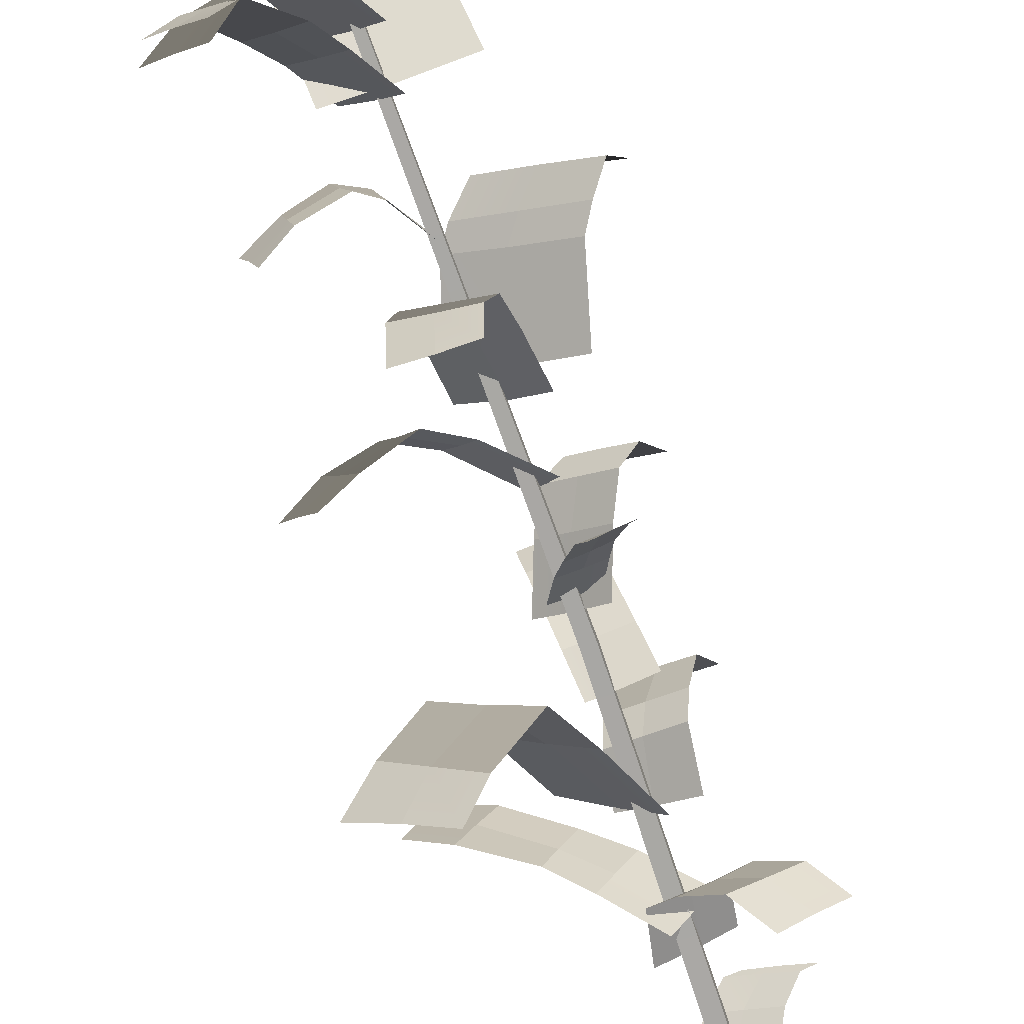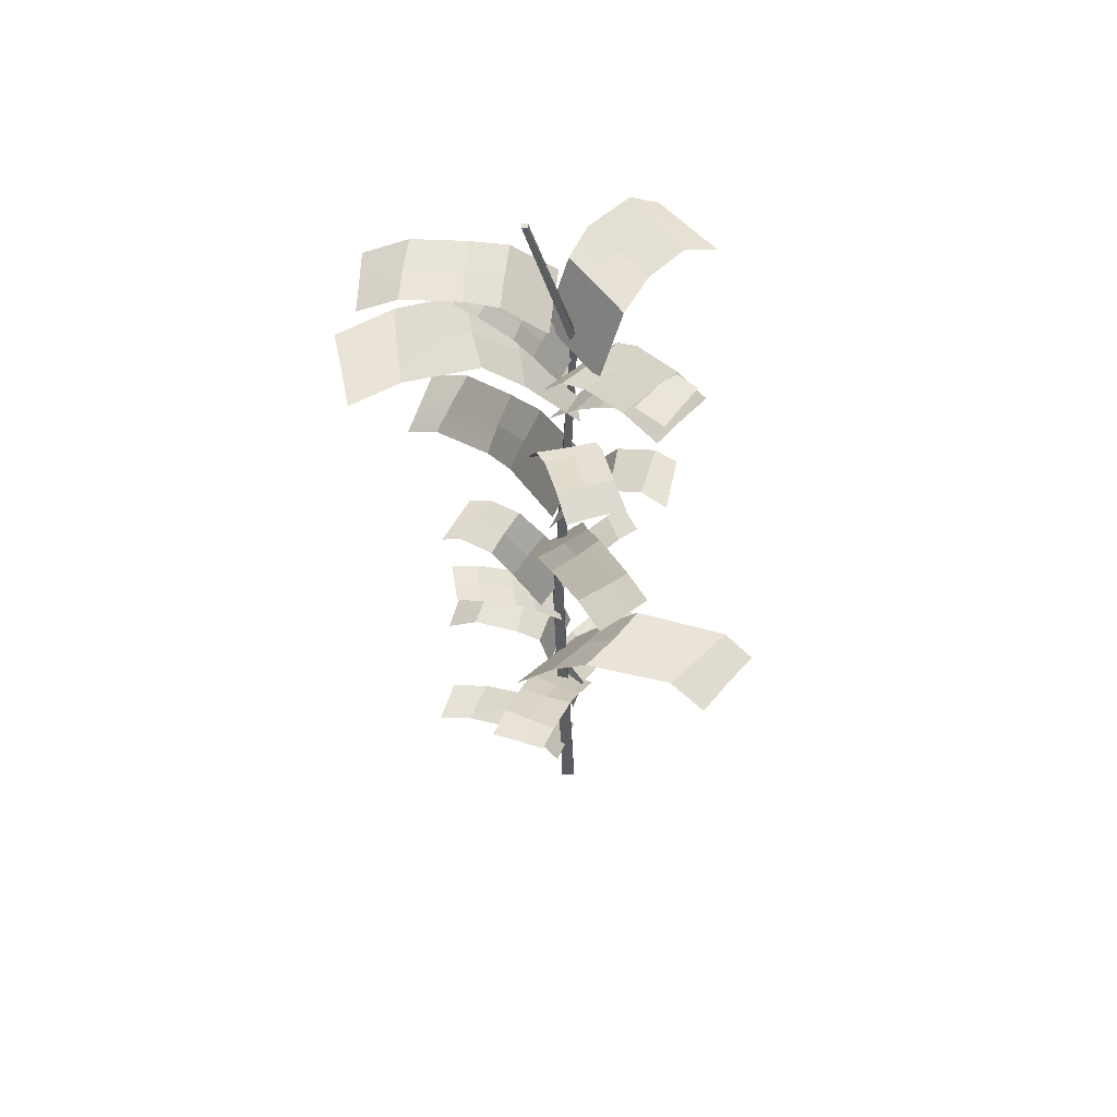
<metadata>
{"format":"obj","ext":"obj","renderer":"f3d","projection":"perspective","resolution":1024,"background":"white","views":[{"elev":-74.9,"azim":-161.2,"up":"+Z"},{"elev":54.5,"azim":88.9,"up":"+Y"}]}
</metadata>
<code>
g corn01
v 0.1364 0.1329 -0.02255
v 0.303 0.1429 0.04599
v 0.2276 0.3896 0.249
v 0.05569 0.378 0.1839
v -0.07119 0.1299 -0.1098
v -0.1392 0.3679 0.102
v -0.1392 0.3679 0.102
v 0.05569 0.378 0.1839
v -0.01793 0.4598 0.3952
v -0.2066 0.4456 0.3283
v -0.2066 0.4456 0.3283
v -0.01793 0.4598 0.3952
v -0.1309 0.4525 0.7534
v -0.3051 0.4379 0.68
v -0.01793 0.4598 0.3952
v 0.04998 0.4648 0.8221
v 0.1632 0.4772 0.4448
v -0.3051 0.4379 0.68
v -0.2044 0.3463 1.036
v -0.3868 0.325 0.9818
v -0.1309 0.4525 0.7534
v -0.02463 0.3598 1.092
v 0.04998 0.4648 0.8221
v 0.05569 0.378 0.1839
v 0.2276 0.3896 0.249
v 0.1632 0.4772 0.4448
v -0.01793 0.4598 0.3952
v 0.3119 5.255 0.1726
v 0.2848 5.528 -0.1955
v 0.4552 5.51 0.01718
v 0.132 5.264 -0.05532
v 0.1293 5.546 -0.3745
v -0.01507 5.281 -0.2352
v 0.4552 5.51 0.01718
v 0.2848 5.528 -0.1955
v 0.4108 5.606 -0.3302
v 0.5843 5.587 -0.1389
v 0.5843 5.587 -0.1389
v 0.6139 5.588 -0.5683
v 0.7675 5.565 -0.3792
v 0.4108 5.606 -0.3302
v 0.2848 5.528 -0.1955
v 0.2345 5.626 -0.4968
v 0.1293 5.546 -0.3745
v 0.4108 5.606 -0.3302
v 0.4505 5.606 -0.7569
v 0.6139 5.588 -0.5683
v 0.7675 5.565 -0.3792
v 0.7697 5.483 -0.7739
v 0.9455 5.458 -0.6022
v 0.6139 5.588 -0.5683
v 0.5997 5.5 -0.9481
v 0.4505 5.606 -0.7569
v 0.04229 5.407 -0.1066
v 0.1421 5.581 0.1494
v -0.009609 5.59 0.07318
v 0.2034 5.392 -0.0259
v 0.2764 5.576 0.211
v 0.3334 5.385 0.03816
v -0.009609 5.59 0.07318
v 0.1421 5.581 0.1494
v 0.08984 5.704 0.2913
v -0.05803 5.708 0.2271
v -0.05803 5.708 0.2271
v 0.08984 5.704 0.2913
v 0.007151 5.847 0.5138
v -0.1289 5.851 0.4453
v -0.1289 5.851 0.4453
v -0.05095 5.908 0.6828
v -0.1948 5.905 0.6288
v 0.007151 5.847 0.5138
v 0.09033 5.904 0.738
v 0.1484 5.842 0.5787
v 0.08984 5.704 0.2913
v 0.2329 5.703 0.3413
v 0.1484 5.842 0.5787
v 0.007151 5.847 0.5138
v 0.1421 5.581 0.1494
v 0.2764 5.576 0.211
v 0.2329 5.703 0.3413
v 0.08984 5.704 0.2913
v 0.2568 0.9771 -0.08934
v 0.03769 0.9631 0.03022
v -0.003774 1.254 -0.05917
v 0.197 1.288 -0.1769
v 0.03769 0.9631 0.03022
v -0.1365 0.9596 0.1294
v -0.175 1.228 0.04971
v -0.003774 1.254 -0.05917
v 0.197 1.288 -0.1769
v -0.003774 1.254 -0.05917
v -0.1468 1.333 -0.2209
v 0.03744 1.359 -0.3436
v 0.03744 1.359 -0.3436
v -0.1468 1.333 -0.2209
v -0.3575 1.37 -0.4732
v -0.177 1.394 -0.5789
v -0.177 1.394 -0.5789
v -0.5111 1.222 -0.6591
v -0.3408 1.238 -0.7853
v -0.3575 1.37 -0.4732
v -0.5327 1.343 -0.355
v -0.6802 1.198 -0.5373
v -0.5111 1.222 -0.6591
v -0.1468 1.333 -0.2209
v -0.3062 1.313 -0.08922
v -0.5327 1.343 -0.355
v -0.3575 1.37 -0.4732
v -0.003774 1.254 -0.05917
v -0.175 1.228 0.04971
v -0.3062 1.313 -0.08922
v -0.1468 1.333 -0.2209
v -0.0949 2.62 -0.08872
v -0.001539 2.873 0.2811
v -0.1953 2.889 0.1417
v 0.1107 2.594 0.05927
v 0.1717 2.862 0.3962
v 0.2769 2.582 0.1768
v -0.1953 2.889 0.1417
v -0.001539 2.873 0.2811
v -0.09763 3.055 0.4614
v -0.2891 3.065 0.3399
v -0.2891 3.065 0.3399
v -0.09763 3.055 0.4614
v -0.2229 3.084 0.6923
v -0.3968 3.092 0.5672
v -0.3968 3.092 0.5672
v -0.3024 2.964 0.8494
v -0.4909 2.965 0.7431
v -0.2229 3.084 0.6923
v -0.04077 3.073 0.8137
v -0.1181 2.954 0.957
v -0.3024 2.964 0.8494
v -0.09763 3.055 0.4614
v 0.09021 3.05 0.5621
v -0.04077 3.073 0.8137
v -0.2229 3.084 0.6923
v -0.001539 2.873 0.2811
v 0.1717 2.862 0.3962
v 0.09021 3.05 0.5621
v -0.09763 3.055 0.4614
v 0.1193 3.119 0.2457
v 0.2988 3.459 -0.007275
v 0.4016 3.416 0.2033
v 0.01584 3.178 0.02066
v 0.2036 3.502 -0.1861
v -0.06622 3.234 -0.1575
v 0.4016 3.416 0.2033
v 0.2988 3.459 -0.007275
v 0.5242 3.6 -0.0953
v 0.6359 3.564 0.09912
v 0.6359 3.564 0.09912
v 0.7917 3.565 -0.2831
v 0.89 3.542 -0.09393
v 0.5242 3.6 -0.0953
v 0.6845 3.591 -0.4725
v 0.4088 3.643 -0.2692
v 0.89 3.542 -0.09393
v 0.9954 3.487 -0.4349
v 1.105 3.443 -0.2533
v 0.7917 3.565 -0.2831
v 0.884 3.521 -0.6138
v 0.6845 3.591 -0.4725
v 0.2988 3.459 -0.007275
v 0.2036 3.502 -0.1861
v 0.4088 3.643 -0.2692
v 0.5242 3.6 -0.0953
v -0.19 2.226 0.02848
v 0.04167 2.402 0.2327
v -0.1437 2.413 0.2402
v 0.006655 2.208 0.02004
v 0.2028 2.396 0.2207
v 0.1647 2.2 0.01259
v -0.1437 2.413 0.2402
v 0.04167 2.402 0.2327
v 0.06737 2.525 0.404
v -0.1081 2.53 0.4207
v -0.1081 2.53 0.4207
v 0.06737 2.525 0.404
v 0.1062 2.665 0.6699
v -0.06002 2.67 0.6761
v -0.06002 2.67 0.6761
v 0.14 2.719 0.866
v -0.02625 2.717 0.8898
v 0.1062 2.665 0.6699
v 0.3045 2.715 0.8443
v 0.2758 2.659 0.6574
v 0.06737 2.525 0.404
v 0.2306 2.525 0.3767
v 0.2758 2.659 0.6574
v 0.1062 2.665 0.6699
v 0.04167 2.402 0.2327
v 0.2028 2.396 0.2207
v 0.2306 2.525 0.3767
v 0.06737 2.525 0.404
v 0.3178 4.97 0.1084
v 0.2931 5.224 -0.2235
v 0.4512 5.221 -0.07246
v 0.1496 4.966 -0.05247
v 0.1507 5.23 -0.3501
v 0.01361 4.969 -0.1803
v 0.4512 5.221 -0.07246
v 0.2931 5.224 -0.2235
v 0.412 5.393 -0.3646
v 0.5699 5.386 -0.2301
v 0.5699 5.386 -0.2301
v 0.412 5.393 -0.3646
v 0.599 5.597 -0.5907
v 0.7406 5.588 -0.4553
v 0.7406 5.588 -0.4553
v 0.7346 5.579 -0.7696
v 0.8915 5.564 -0.6498
v 0.599 5.597 -0.5907
v 0.4494 5.602 -0.7239
v 0.5814 5.586 -0.8905
v 0.7346 5.579 -0.7696
v 0.412 5.393 -0.3646
v 0.2548 5.404 -0.4794
v 0.4494 5.602 -0.7239
v 0.599 5.597 -0.5907
v 0.2931 5.224 -0.2235
v 0.1507 5.23 -0.3501
v 0.2548 5.404 -0.4794
v 0.412 5.393 -0.3646
v 0.09331 5.58 -0.04564
v 0.07233 6.63 0.2713
v 0.1129 6.63 0.2713
v 0.144 5.58 -0.0444
v 0.02515 2.429 0.07504
v 0.1052 2.428 0.07702
v 0.03906 -0.4274 -7.451e-05
v 0.1462 -0.4274 -7.451e-05
v 0.07233 6.63 0.2713
v 0.07233 6.634 0.2312
v 0.1129 6.634 0.2312
v 0.1129 6.63 0.2713
v 0.07233 6.634 0.2312
v 0.1453 5.585 -0.09443
v 0.1129 6.634 0.2312
v 0.09468 5.585 -0.09567
v 0.1073 2.428 -0.003178
v 0.02714 2.428 -0.005165
v 0.1462 -0.4274 -0.1071
v 0.03906 -0.4274 -0.1071
v 0.144 5.58 -0.0444
v 0.1129 6.63 0.2713
v 0.1129 6.634 0.2312
v 0.1453 5.585 -0.09443
v 0.1052 2.428 0.07702
v 0.1073 2.428 -0.003178
v 0.1462 -0.4274 -7.451e-05
v 0.1462 -0.4274 -0.1071
v 0.09468 5.585 -0.09567
v 0.07233 6.634 0.2312
v 0.07233 6.63 0.2713
v 0.09331 5.58 -0.04564
v 0.02714 2.428 -0.005165
v 0.02515 2.429 0.07504
v 0.03906 -0.4274 -0.1071
v 0.03906 -0.4274 -7.451e-05
v -0.1941 1.663 -0.0727
v 0.03198 1.649 0.0332
v -0.01569 1.94 0.1195
v -0.2292 1.973 0.02736
v 0.03198 1.649 0.0332
v 0.215 1.645 0.115
v 0.1735 1.914 0.1932
v -0.01569 1.94 0.1195
v -0.2292 1.973 0.02736
v -0.01569 1.94 0.1195
v -0.06138 2.019 0.3305
v -0.2692 2.045 0.2546
v -0.2692 2.045 0.2546
v -0.06138 2.019 0.3305
v -0.1401 2.056 0.6497
v -0.3322 2.08 0.5666
v -0.3322 2.08 0.5666
v -0.1992 1.908 0.8834
v -0.4017 1.924 0.8208
v -0.1401 2.056 0.6497
v 0.0588 2.029 0.721
v -0.0009187 1.883 0.9477
v -0.1992 1.908 0.8834
v -0.06138 2.019 0.3305
v 0.1391 1.999 0.3812
v 0.0588 2.029 0.721
v -0.1401 2.056 0.6497
v -0.01569 1.94 0.1195
v 0.1735 1.914 0.1932
v 0.1391 1.999 0.3812
v -0.06138 2.019 0.3305
v 0.4644 1.713 0.389
v 0.3666 2.138 -0.1703
v 0.6263 2.172 0.09167
v 0.1904 1.663 0.1099
v 0.1317 2.111 -0.3898
v -0.0332 1.635 -0.1117
v 0.6263 2.172 0.09167
v 0.3666 2.138 -0.1703
v 0.5246 2.455 -0.402
v 0.7857 2.483 -0.1682
v 0.7857 2.483 -0.1682
v 0.5246 2.455 -0.402
v 0.7461 2.484 -1.061
v 0.9803 2.506 -0.8271
v 0.9803 2.506 -0.8271
v 0.9064 2.37 -1.292
v 1.168 2.385 -1.083
v 0.7461 2.484 -1.061
v 0.4993 2.456 -1.293
v 0.6527 2.343 -1.502
v 0.9064 2.37 -1.292
v 0.5246 2.455 -0.402
v 0.2632 2.433 -0.6022
v 0.4993 2.456 -1.293
v 0.7461 2.484 -1.061
v 0.3666 2.138 -0.1703
v 0.1317 2.111 -0.3898
v 0.2632 2.433 -0.6022
v 0.5246 2.455 -0.402
v -0.3618 3.698 -0.1822
v -0.007747 3.722 -0.03881
v -0.1449 4.148 0.2894
v -0.4768 4.112 0.16
v -0.007747 3.722 -0.03881
v 0.1466 4.19 0.3942
v 0.2754 3.76 0.08373
v -0.4768 4.112 0.16
v -0.1449 4.148 0.2894
v -0.2297 4.248 0.4824
v -0.5507 4.211 0.3811
v -0.5507 4.211 0.3811
v -0.3601 4.355 0.8214
v -0.6569 4.317 0.7085
v -0.2297 4.248 0.4824
v -0.05219 4.39 0.9262
v 0.07742 4.29 0.5545
v -0.6569 4.317 0.7085
v -0.4296 4.276 1.06
v -0.7389 4.228 0.9809
v -0.3601 4.355 0.8214
v -0.1242 4.312 1.144
v -0.05219 4.39 0.9262
v -0.1449 4.148 0.2894
v 0.1466 4.19 0.3942
v 0.07742 4.29 0.5545
v -0.2297 4.248 0.4824
v 0.4771 5.566 -0.2279
v 0.01708 6.018 -0.2087
v 0.2999 6.026 -0.3918
v 0.1748 5.546 -0.0362
v -0.2228 6.012 -0.03955
v -0.06498 5.541 0.1225
v 0.2999 6.026 -0.3918
v -0.1201 6.186 -0.3674
v 0.1371 6.192 -0.5573
v 0.01708 6.018 -0.2087
v -0.2228 6.012 -0.03955
v -0.3472 6.181 -0.1712
v -0.1201 6.186 -0.3674
v -0.1201 6.186 -0.3674
v -0.6049 6.194 -0.4637
v -0.3525 6.2 -0.6413
v 0.1371 6.192 -0.5573
v -0.3525 6.2 -0.6413
v -0.1002 6.198 -0.8073
v -0.1002 6.198 -0.8073
v -0.5523 5.969 -0.8643
v -0.3186 5.966 -1.06
v -0.3525 6.2 -0.6413
v -0.6049 6.194 -0.4637
v -0.7878 5.961 -0.6771
v -0.5523 5.969 -0.8643
v -0.1566 5.971 0.02836
v 0.1395 6.201 0.392
v -0.1281 6.238 0.3516
v 0.1267 5.922 0.07007
v 0.374 6.174 0.4192
v 0.3554 5.892 0.103
v -0.1281 6.238 0.3516
v 0.1395 6.201 0.392
v 0.1425 6.266 0.6497
v -0.114 6.294 0.6252
v -0.114 6.294 0.6252
v 0.1425 6.266 0.6497
v 0.1401 6.308 1.048
v -0.1004 6.334 1.011
v -0.1004 6.334 1.011
v 0.14 6.19 1.342
v -0.1063 6.205 1.33
v 0.1401 6.308 1.048
v 0.3868 6.279 1.077
v 0.3822 6.166 1.356
v 0.14 6.19 1.342
v 0.1425 6.266 0.6497
v 0.3849 6.247 0.6557
v 0.3868 6.279 1.077
v 0.1401 6.308 1.048
v 0.1395 6.201 0.392
v 0.374 6.174 0.4192
v 0.3849 6.247 0.6557
v 0.1425 6.266 0.6497
v -0.342 5.018 -0.0506
v 0.1183 5.461 0.303
v -0.2619 5.455 0.333
v 0.06252 5.01 -0.08226
v 0.448 5.47 0.2647
v 0.3866 5.017 -0.1106
v -0.2619 5.455 0.333
v 0.1183 5.461 0.303
v 0.1636 5.707 0.6213
v -0.1947 5.695 0.6705
v -0.1947 5.695 0.6705
v 0.1636 5.707 0.6213
v 0.2402 5.683 1.127
v -0.1002 5.669 1.154
v 0.1636 5.707 0.6213
v 0.5872 5.693 1.087
v 0.4953 5.726 0.5503
v -0.1002 5.669 1.154
v 0.3153 5.522 1.511
v -0.02265 5.496 1.576
v 0.2402 5.683 1.127
v 0.6505 5.534 1.452
v 0.5872 5.693 1.087
v 0.1183 5.461 0.303
v 0.448 5.47 0.2647
v 0.4953 5.726 0.5503
v 0.1636 5.707 0.6213
v -0.08485 1.155 0.1598
v 0.2926 1.399 0.04959
v 0.1815 1.393 0.2645
v 0.03235 1.152 -0.06935
v 0.3827 1.409 -0.1405
v 0.1258 1.159 -0.2533
v 0.1815 1.393 0.2645
v 0.2926 1.399 0.04959
v 0.501 1.554 0.1446
v 0.4069 1.542 0.3535
v 0.4069 1.542 0.3535
v 0.501 1.554 0.1446
v 0.8248 1.73 0.2872
v 0.7246 1.718 0.4792
v 0.7246 1.718 0.4792
v 1.068 1.795 0.3812
v 0.9877 1.773 0.5837
v 0.8248 1.73 0.2872
v 1.149 1.808 0.1814
v 0.9199 1.74 0.0872
v 0.501 1.554 0.1446
v 0.5751 1.573 -0.05706
v 0.9199 1.74 0.0872
v 0.8248 1.73 0.2872
v 0.2926 1.399 0.04959
v 0.3827 1.409 -0.1405
v 0.5751 1.573 -0.05706
v 0.501 1.554 0.1446
v 0.2794 3.612 0.1087
v 0.04018 3.576 0.01371
v 0.07717 3.931 -0.1755
v 0.3034 3.968 -0.0953
v 0.04018 3.576 0.01371
v -0.1223 3.902 -0.2418
v -0.1528 3.566 -0.05396
v 0.3034 3.968 -0.0953
v 0.07717 3.931 -0.1755
v 0.1123 4.129 -0.3738
v 0.3308 4.149 -0.3155
v 0.3308 4.149 -0.3155
v 0.1123 4.129 -0.3738
v 0.1632 4.156 -0.6298
v 0.3662 4.17 -0.5646
v 0.3662 4.17 -0.5646
v 0.1955 4.03 -0.8031
v 0.4065 4.027 -0.7563
v 0.1632 4.156 -0.6298
v -0.04611 4.145 -0.6876
v -0.01098 4.043 -0.8551
v 0.1955 4.03 -0.8031
v 0.1123 4.129 -0.3738
v -0.09726 4.106 -0.4115
v -0.04611 4.145 -0.6876
v 0.1632 4.156 -0.6298
v 0.07717 3.931 -0.1755
v -0.1223 3.902 -0.2418
v -0.09726 4.106 -0.4115
v 0.1123 4.129 -0.3738
v 0.1514 4.329 0.2667
v 0.2674 4.583 -0.02702
v 0.3093 4.584 0.2015
v 0.1088 4.32 0.02327
v 0.2231 4.583 -0.2244
v 0.07109 4.32 -0.1713
v 0.3093 4.584 0.2015
v 0.4095 4.672 -0.06923
v 0.4625 4.672 0.1447
v 0.2674 4.583 -0.02702
v 0.2231 4.583 -0.2244
v 0.3445 4.673 -0.2658
v 0.4095 4.672 -0.06923
v 0.4095 4.672 -0.06923
v 0.6051 4.628 -0.3493
v 0.6515 4.628 -0.141
v 0.4625 4.672 0.1447
v 0.6515 4.628 -0.141
v 0.6906 4.623 0.06349
v 0.6906 4.623 0.06349
v 0.8496 4.526 -0.2141
v 0.9125 4.518 -0.006779
v 0.6515 4.628 -0.141
v 0.7925 4.523 -0.4298
v 0.6051 4.628 -0.3493
v 0.1803 2.676 -0.006034
v -0.03109 2.808 -0.1041
v 0.1015 2.817 -0.1492
v 0.03993 2.662 0.04239
v -0.1452 2.804 -0.06078
v -0.07293 2.656 0.08174
v 0.1015 2.817 -0.1492
v -0.03109 2.808 -0.1041
v -0.08646 2.901 -0.2226
v 0.03695 2.905 -0.2722
v 0.03695 2.905 -0.2722
v -0.08646 2.901 -0.2226
v -0.1718 3.007 -0.4067
v -0.05269 3.011 -0.4468
v -0.05269 3.011 -0.4468
v -0.2383 3.048 -0.5414
v -0.123 3.046 -0.5943
v -0.1718 3.007 -0.4067
v -0.3526 3.045 -0.4904
v -0.2918 3.002 -0.3612
v -0.08646 2.901 -0.2226
v -0.1987 2.901 -0.1677
v -0.2918 3.002 -0.3612
v -0.1718 3.007 -0.4067
v -0.03109 2.808 -0.1041
v -0.1452 2.804 -0.06078
v -0.1987 2.901 -0.1677
v -0.08646 2.901 -0.2226
g corn01_0
f 3 2 1
f 4 3 1
f 4 1 5
f 6 4 5
f 9 8 7
f 10 9 7
f 13 12 11
f 14 13 11
f 13 16 15
f 16 17 15
f 20 19 18
f 19 21 18
f 19 22 21
f 22 23 21
f 26 25 24
f 27 26 24
f 30 29 28
f 29 31 28
f 29 32 31
f 32 33 31
f 36 35 34
f 37 36 34
f 40 39 38
f 39 41 38
f 41 43 42
f 43 44 42
f 46 43 45
f 47 46 45
f 50 49 48
f 49 51 48
f 49 52 51
f 52 53 51
f 56 55 54
f 55 57 54
f 55 58 57
f 58 59 57
f 62 61 60
f 63 62 60
f 66 65 64
f 67 66 64
f 70 69 68
f 69 71 68
f 69 72 71
f 72 73 71
f 76 75 74
f 77 76 74
f 80 79 78
f 81 80 78
f 84 83 82
f 85 84 82
f 88 87 86
f 89 88 86
f 92 91 90
f 93 92 90
f 96 95 94
f 97 96 94
f 100 99 98
f 99 101 98
f 103 102 101
f 104 103 101
f 107 106 105
f 108 107 105
f 111 110 109
f 112 111 109
f 115 114 113
f 114 116 113
f 114 117 116
f 117 118 116
f 121 120 119
f 122 121 119
f 125 124 123
f 126 125 123
f 129 128 127
f 128 130 127
f 132 131 130
f 133 132 130
f 136 135 134
f 137 136 134
f 140 139 138
f 141 140 138
f 144 143 142
f 143 145 142
f 143 146 145
f 146 147 145
f 150 149 148
f 151 150 148
f 154 153 152
f 153 155 152
f 153 156 155
f 156 157 155
f 160 159 158
f 159 161 158
f 159 162 161
f 162 163 161
f 166 165 164
f 167 166 164
f 170 169 168
f 169 171 168
f 169 172 171
f 172 173 171
f 176 175 174
f 177 176 174
f 180 179 178
f 181 180 178
f 184 183 182
f 183 185 182
f 183 186 185
f 186 187 185
f 190 189 188
f 191 190 188
f 194 193 192
f 195 194 192
f 198 197 196
f 197 199 196
f 197 200 199
f 200 201 199
f 204 203 202
f 205 204 202
f 208 207 206
f 209 208 206
f 212 211 210
f 211 213 210
f 215 214 213
f 216 215 213
f 219 218 217
f 220 219 217
f 223 222 221
f 224 223 221
f 227 226 225
f 228 227 225
f 228 225 229
f 230 228 229
f 230 229 231
f 232 230 231
f 235 234 233
f 236 235 233
f 239 238 237
f 238 240 237
f 238 241 240
f 241 242 240
f 241 243 242
f 243 244 242
f 247 246 245
f 248 247 245
f 248 245 249
f 250 248 249
f 250 249 251
f 252 250 251
f 255 254 253
f 256 255 253
f 256 253 257
f 258 256 257
f 258 257 259
f 260 258 259
f 263 262 261
f 264 263 261
f 267 266 265
f 268 267 265
f 271 270 269
f 272 271 269
f 275 274 273
f 276 275 273
f 279 278 277
f 278 280 277
f 282 281 280
f 283 282 280
f 286 285 284
f 287 286 284
f 290 289 288
f 291 290 288
f 294 293 292
f 293 295 292
f 293 296 295
f 296 297 295
f 300 299 298
f 301 300 298
f 304 303 302
f 305 304 302
f 308 307 306
f 307 309 306
f 311 310 309
f 312 311 309
f 315 314 313
f 316 315 313
f 319 318 317
f 320 319 317
f 323 322 321
f 324 323 321
f 323 326 325
f 326 327 325
f 330 329 328
f 331 330 328
f 334 333 332
f 333 335 332
f 333 336 335
f 336 337 335
f 340 339 338
f 339 341 338
f 339 342 341
f 342 343 341
f 346 345 344
f 347 346 344
f 350 349 348
f 349 351 348
f 349 352 351
f 352 353 351
f 356 355 354
f 355 357 354
f 359 358 357
f 360 359 357
f 362 359 361
f 363 362 361
f 365 360 364
f 366 365 364
f 369 368 367
f 368 370 367
f 372 371 370
f 373 372 370
f 376 375 374
f 375 377 374
f 375 378 377
f 378 379 377
f 382 381 380
f 383 382 380
f 386 385 384
f 387 386 384
f 390 389 388
f 389 391 388
f 393 392 391
f 394 393 391
f 397 396 395
f 398 397 395
f 401 400 399
f 402 401 399
f 405 404 403
f 404 406 403
f 404 407 406
f 407 408 406
f 411 410 409
f 412 411 409
f 415 414 413
f 416 415 413
f 415 418 417
f 418 419 417
f 422 421 420
f 421 423 420
f 421 424 423
f 424 425 423
f 428 427 426
f 429 428 426
f 432 431 430
f 431 433 430
f 431 434 433
f 434 435 433
f 438 437 436
f 439 438 436
f 442 441 440
f 443 442 440
f 446 445 444
f 445 447 444
f 445 448 447
f 448 449 447
f 452 451 450
f 453 452 450
f 456 455 454
f 457 456 454
f 460 459 458
f 461 460 458
f 460 463 462
f 463 464 462
f 467 466 465
f 468 467 465
f 471 470 469
f 472 471 469
f 475 474 473
f 474 476 473
f 478 477 476
f 479 478 476
f 482 481 480
f 483 482 480
f 486 485 484
f 487 486 484
f 490 489 488
f 489 491 488
f 489 492 491
f 492 493 491
f 496 495 494
f 495 497 494
f 499 498 497
f 500 499 497
f 502 499 501
f 503 502 501
f 505 500 504
f 506 505 504
f 509 508 507
f 508 510 507
f 508 511 510
f 511 512 510
f 515 514 513
f 514 516 513
f 514 517 516
f 517 518 516
f 521 520 519
f 522 521 519
f 525 524 523
f 526 525 523
f 529 528 527
f 528 530 527
f 528 531 530
f 531 532 530
f 535 534 533
f 536 535 533
f 539 538 537
f 540 539 537

</code>
